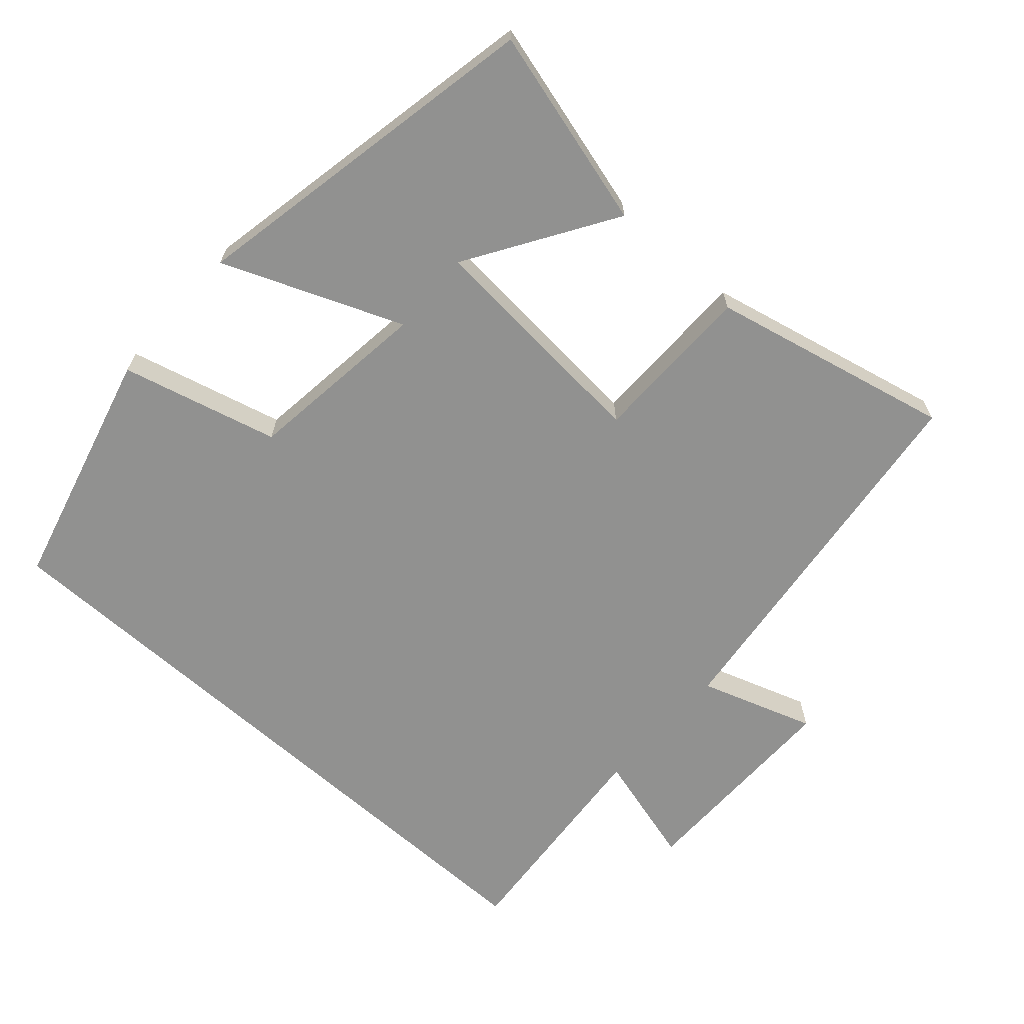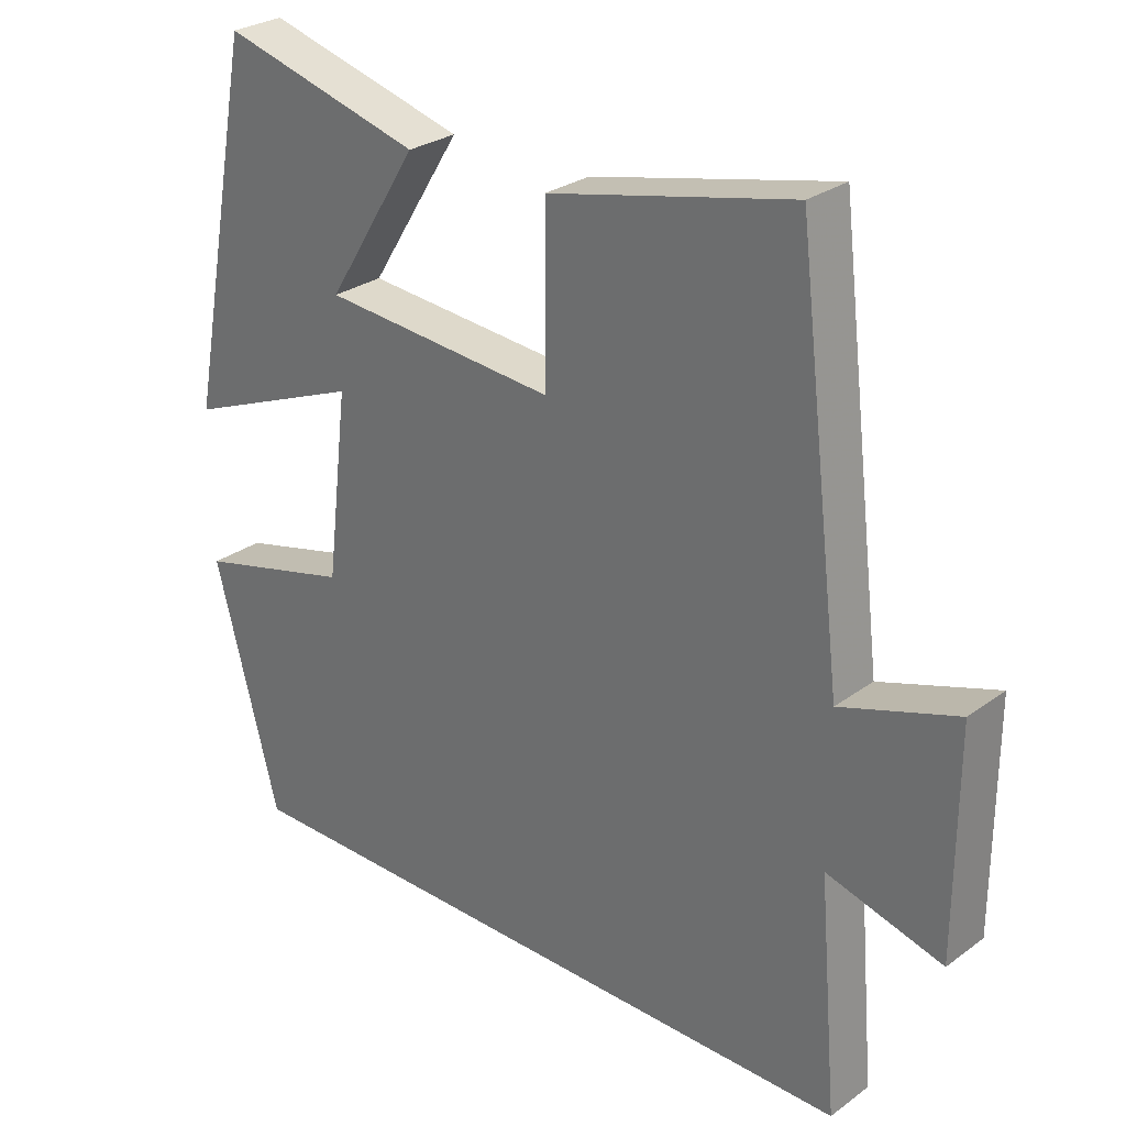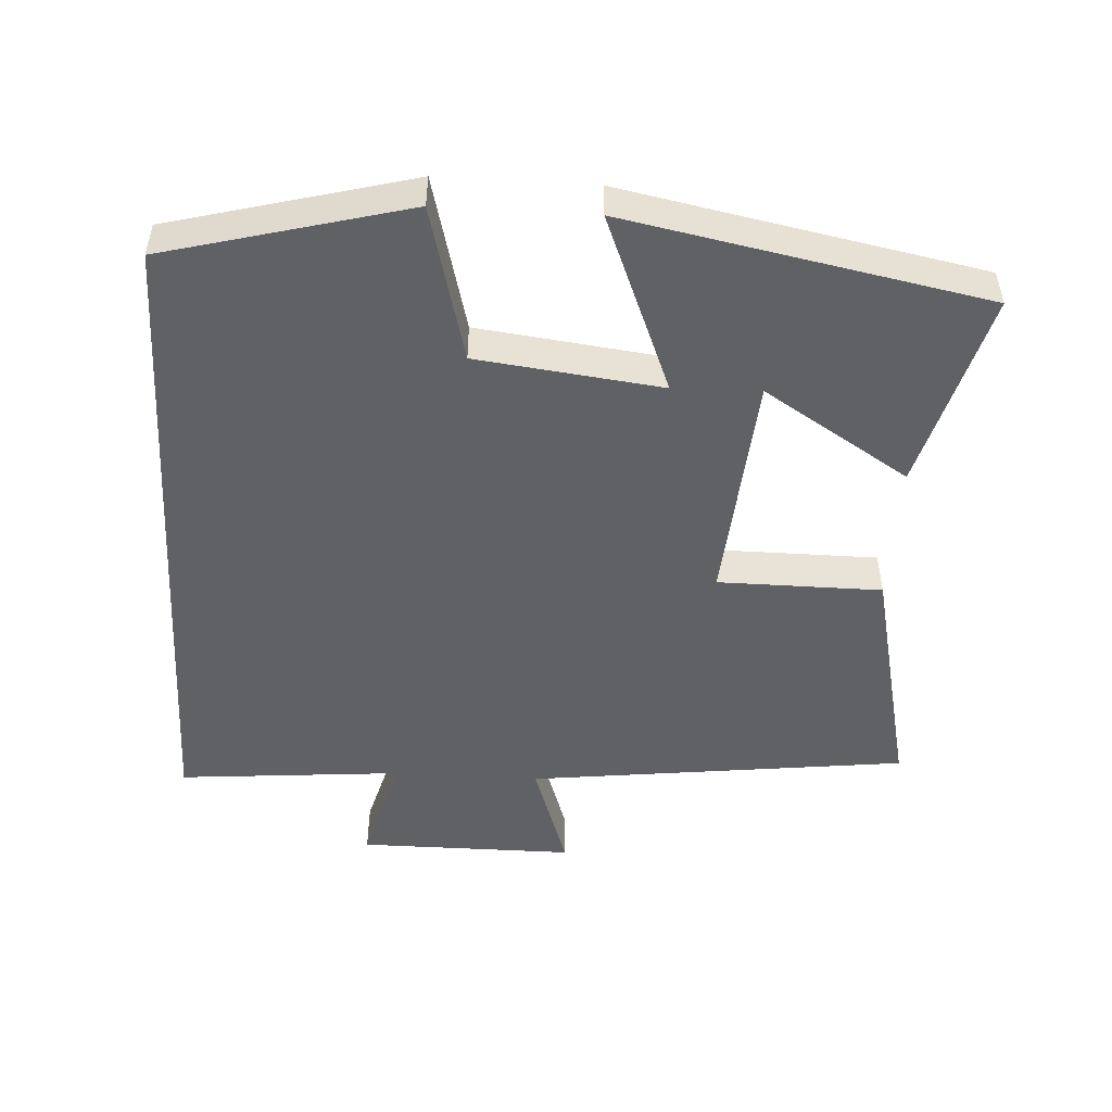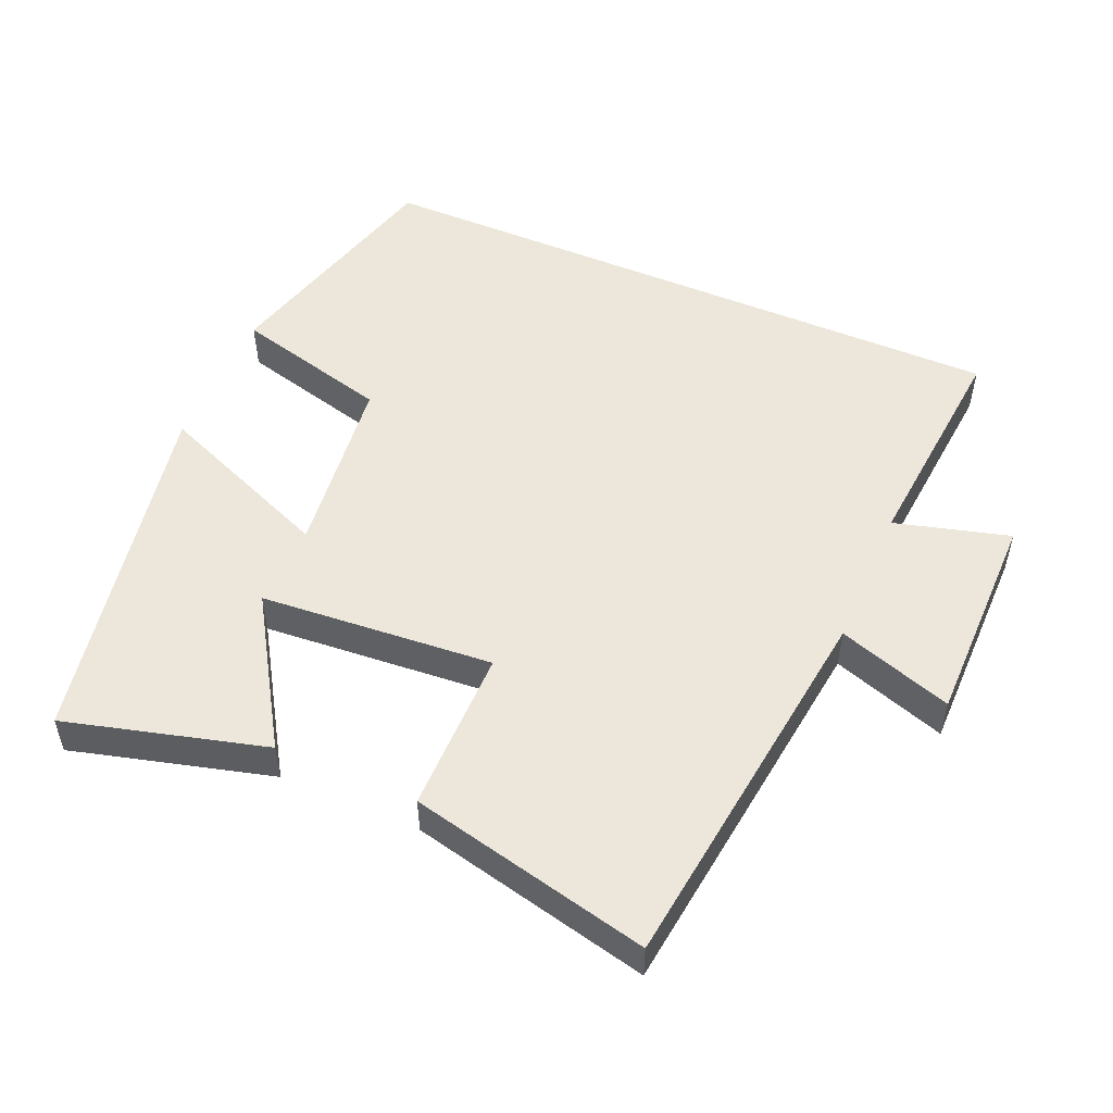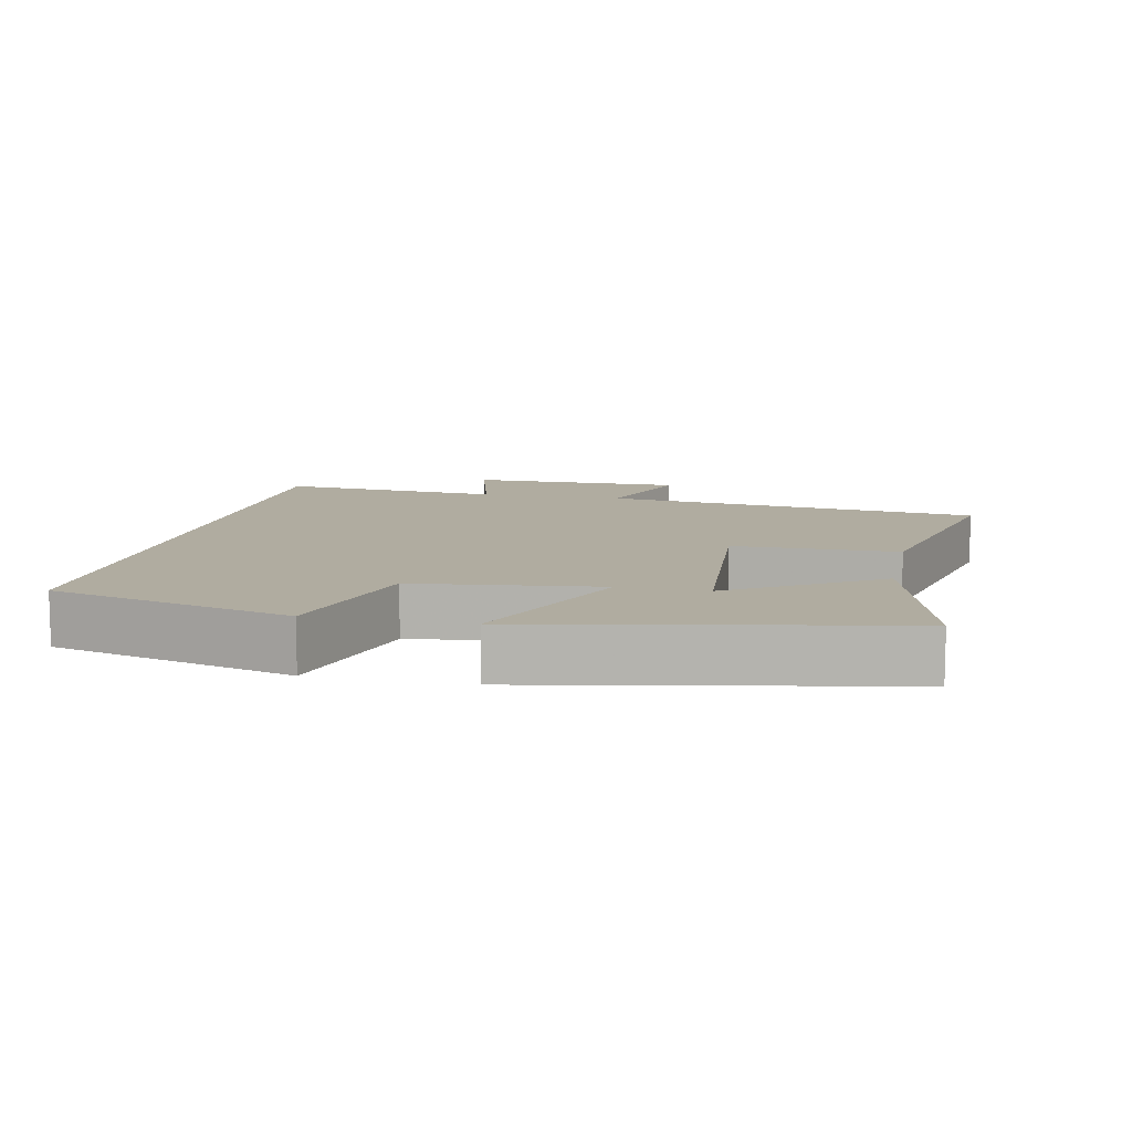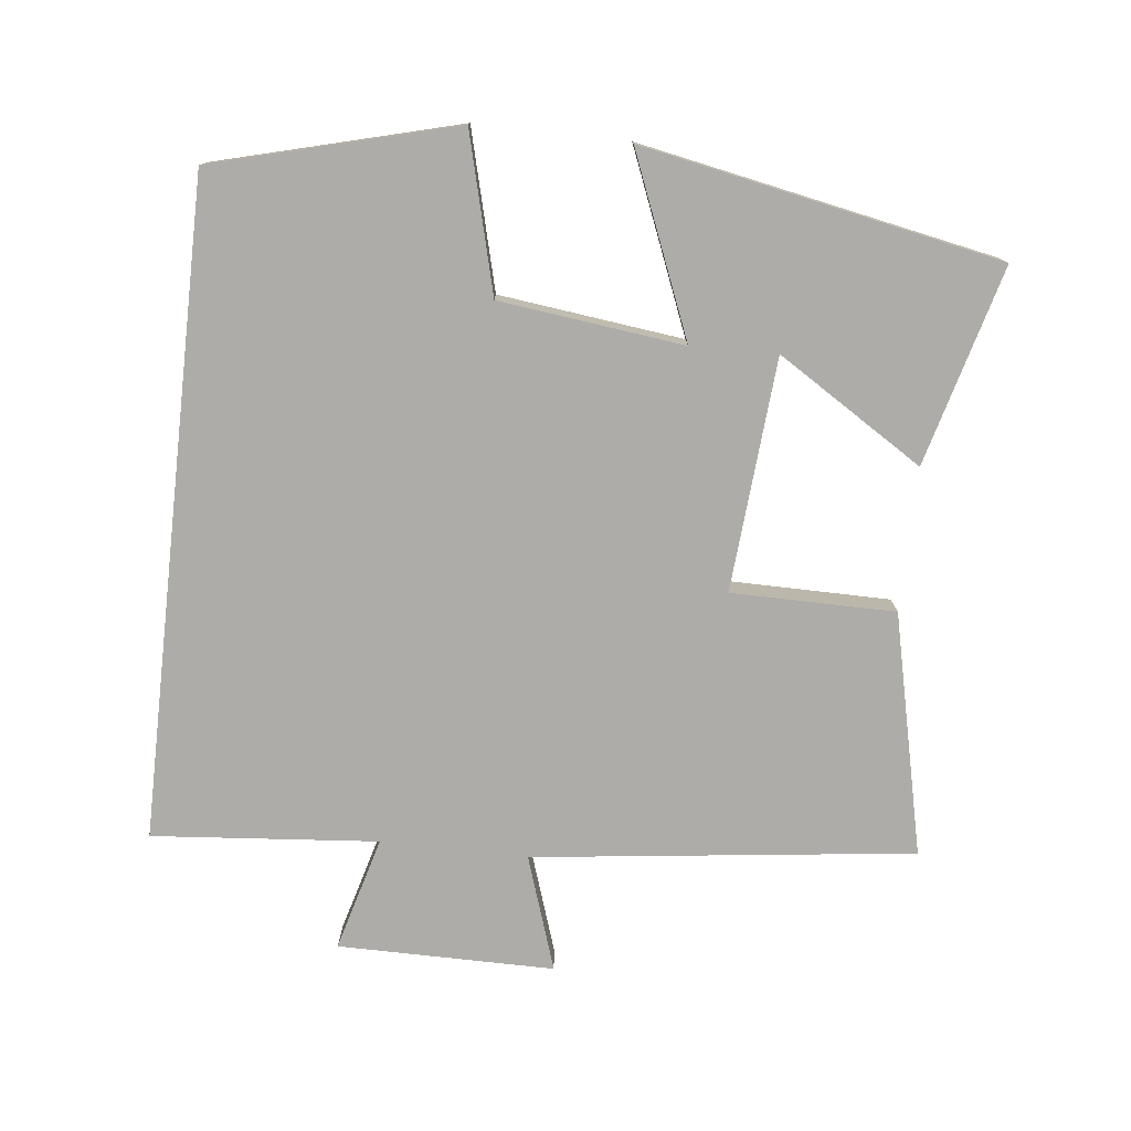
<metadata>
{"format":"obj","ext":"obj","renderer":"f3d","projection":"perspective","resolution":1024,"background":"white","views":[{"elev":-65.9,"azim":-41.8,"up":"+Y"},{"elev":28.1,"azim":42.5,"up":"+Z"},{"elev":-49.3,"azim":-93.4,"up":"+Y"},{"elev":51.6,"azim":23.4,"up":"+Y"},{"elev":10.0,"azim":-78.1,"up":"+Y"},{"elev":-76.8,"azim":-96.4,"up":"+Y"}]}
</metadata>
<code>
v 0.433 0.07 0.579
v 0.5 0.07 0.033
v 0.664 0.07 0.088
v 0.664 0.07 -0.222
v 0.5 0.07 -0.177
v 0.528 0.07 -0.5
v -0.409 0.07 -0.5
v -0.5 0.07 -0.154
v -0.276 0.07 -0.096
v -0.244 0.07 0.168
v -0.5 0.07 0.064
v -0.401 0.07 0.577
v -0.116 0.07 0.5
v -0.247 0.07 0.291
v 0.087 0.07 0.265
v 0.088 0.07 0.5
v 0.433 0 0.579
v 0.5 0 0.033
v 0.664 0 0.088
v 0.664 0 -0.222
v 0.5 0 -0.177
v 0.528 0 -0.5
v -0.409 0 -0.5
v -0.5 0 -0.154
v -0.276 0 -0.096
v -0.244 0 0.168
v -0.5 0 0.064
v -0.401 0 0.577
v -0.116 0 0.5
v -0.247 0 0.291
v 0.087 0 0.265
v 0.088 0 0.5
f 15 16 1 2
f 14 15 2
f 11 12 13 14
f 10 11 14
f 10 14 2
f 9 10 2
f 7 8 9
f 6 7 9
f 5 6 9
f 5 9 2
f 2 3 4 5
f 18 17 32 31
f 18 31 30
f 30 29 28 27
f 30 27 26
f 18 30 26
f 18 26 25
f 25 24 23
f 25 23 22
f 25 22 21
f 18 25 21
f 21 20 19 18
f 1 17 18 2
f 2 18 19 3
f 3 19 20 4
f 4 20 21 5
f 5 21 22 6
f 6 22 23 7
f 7 23 24 8
f 8 24 25 9
f 9 25 26 10
f 10 26 27 11
f 11 27 28 12
f 12 28 29 13
f 13 29 30 14
f 14 30 31 15
f 15 31 32 16
f 16 32 17 1

</code>
